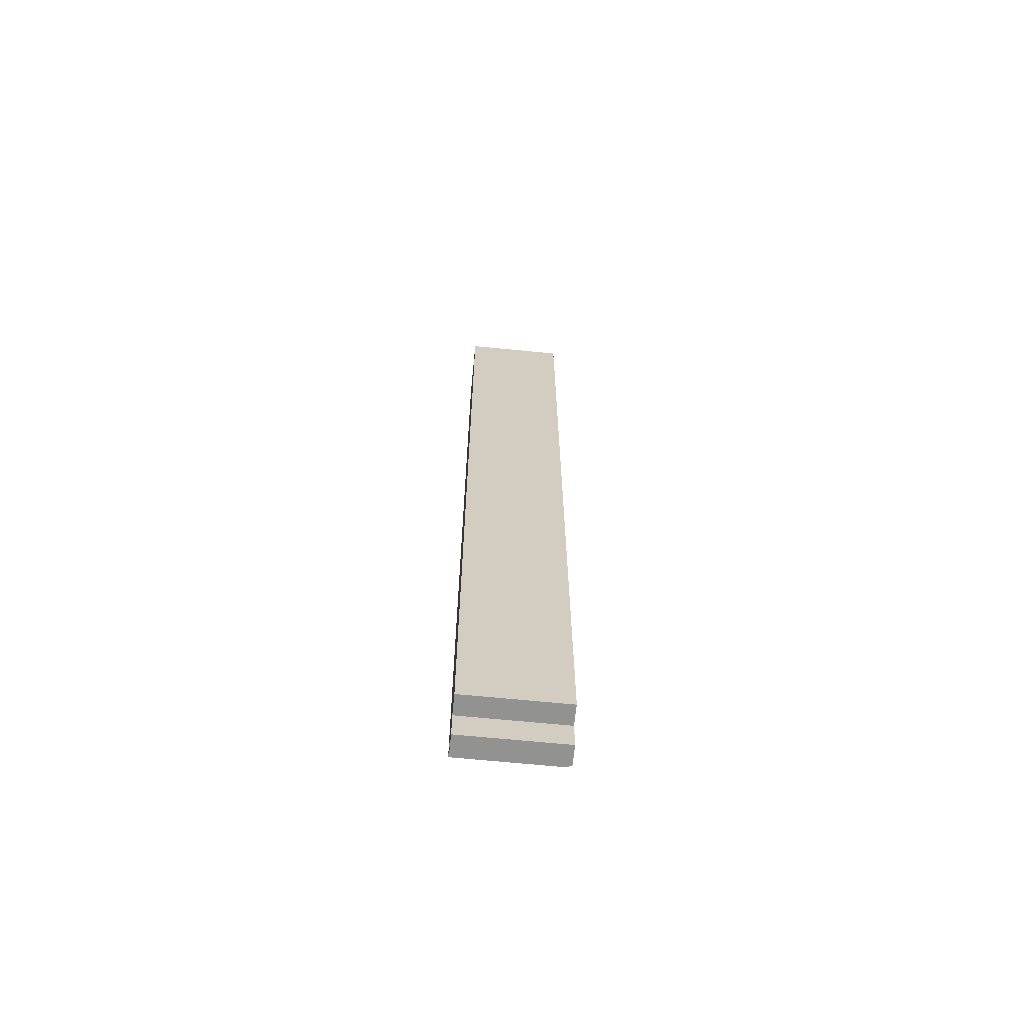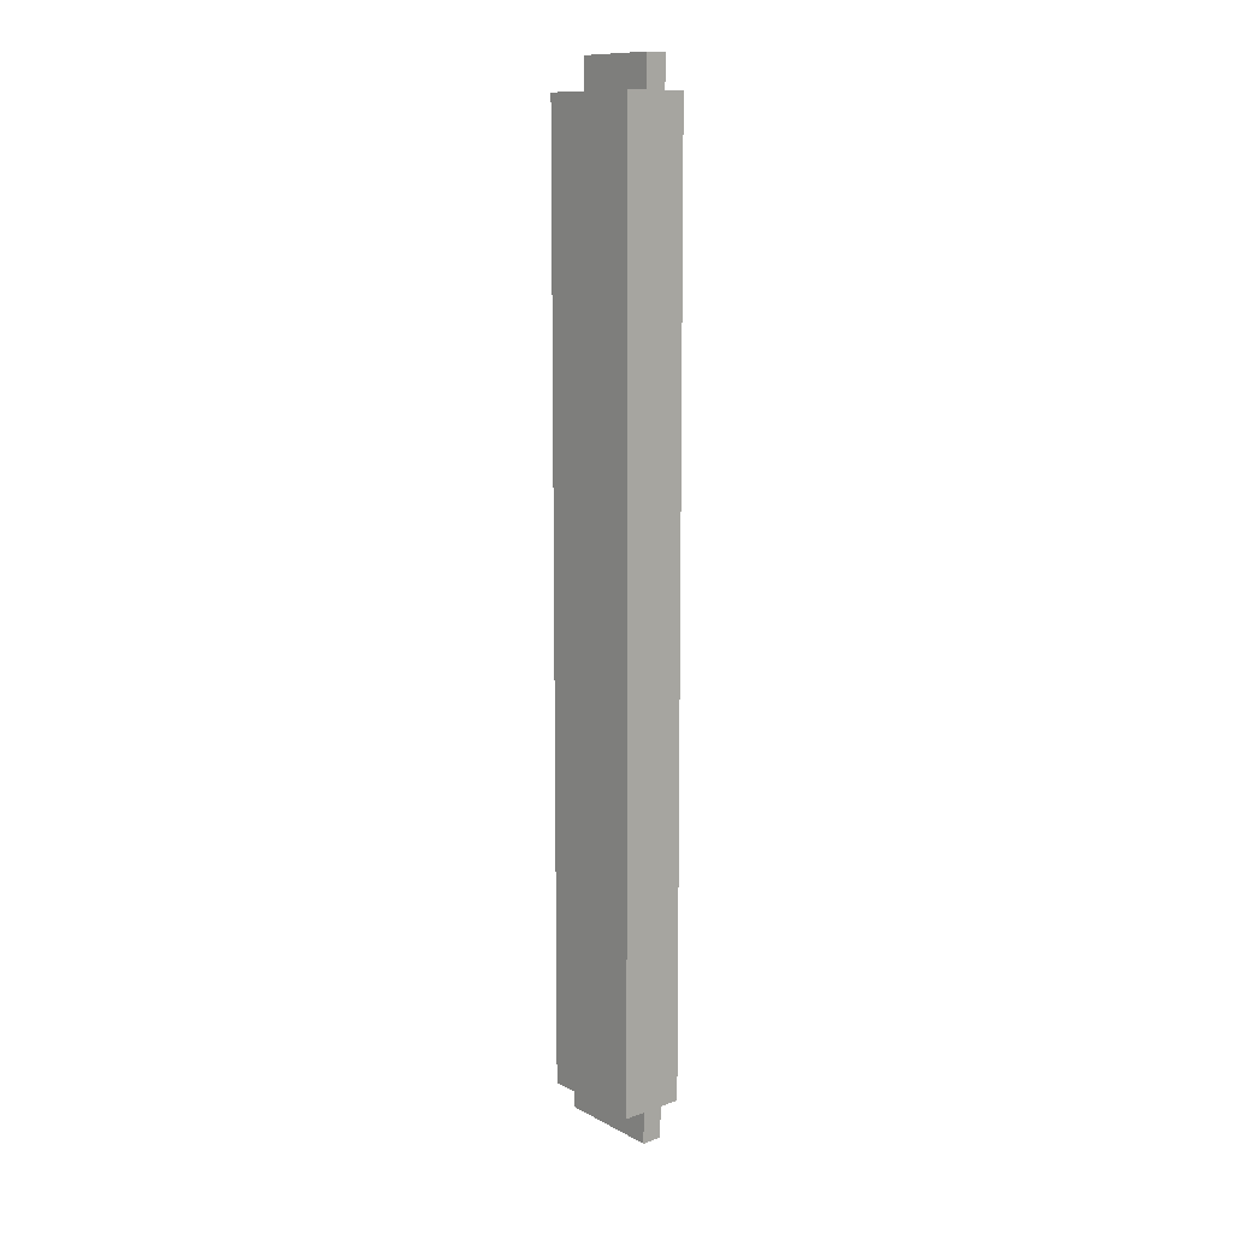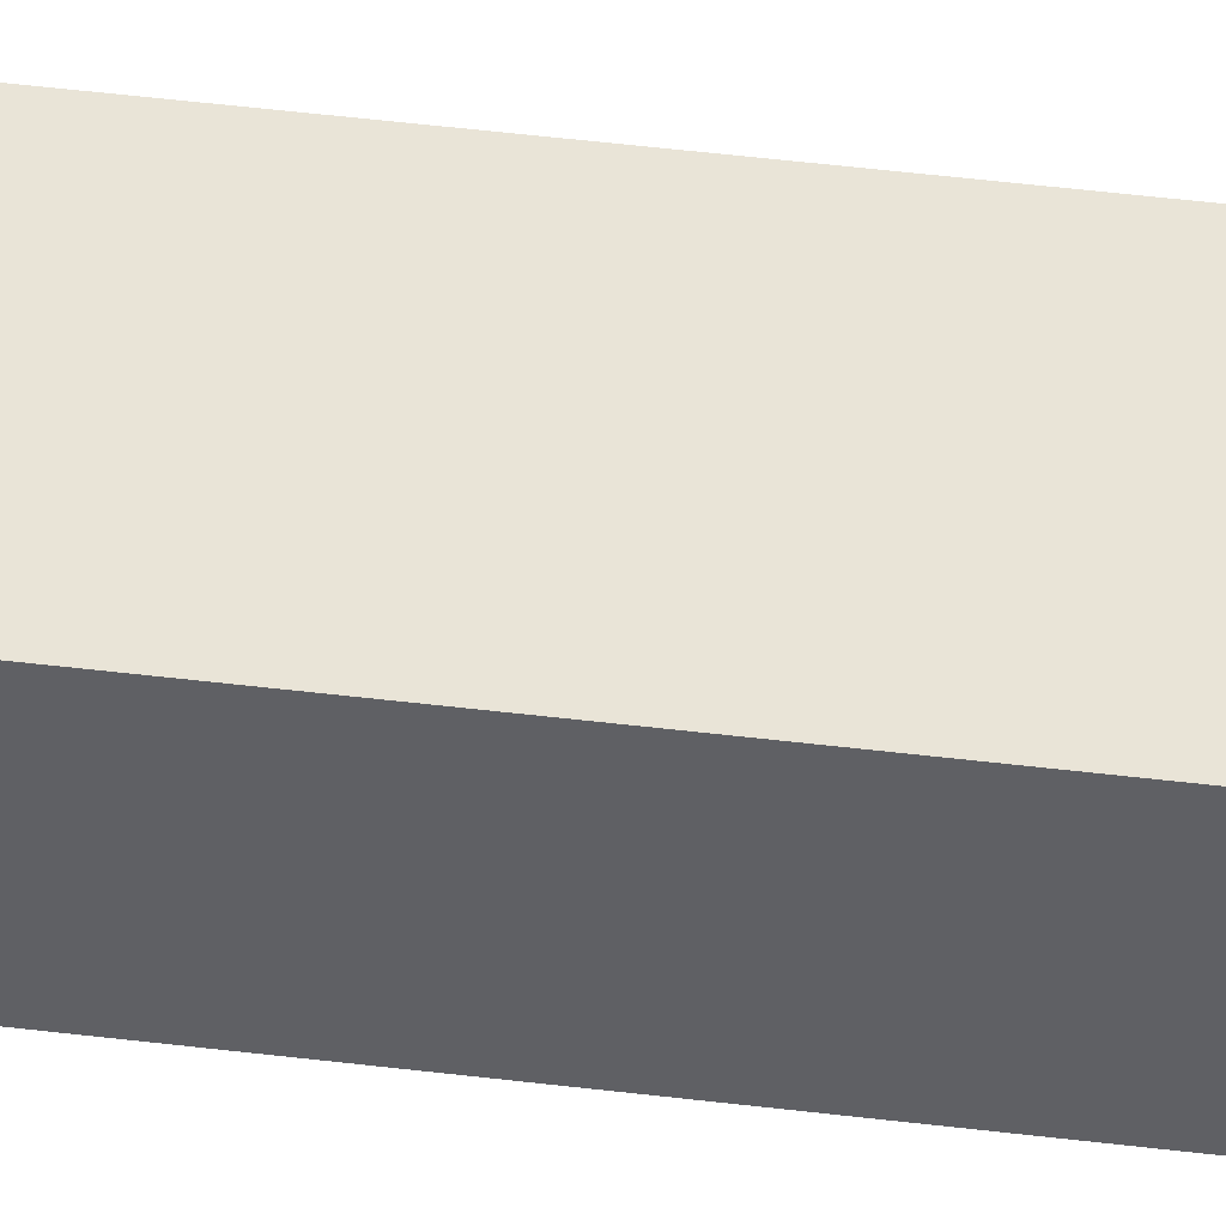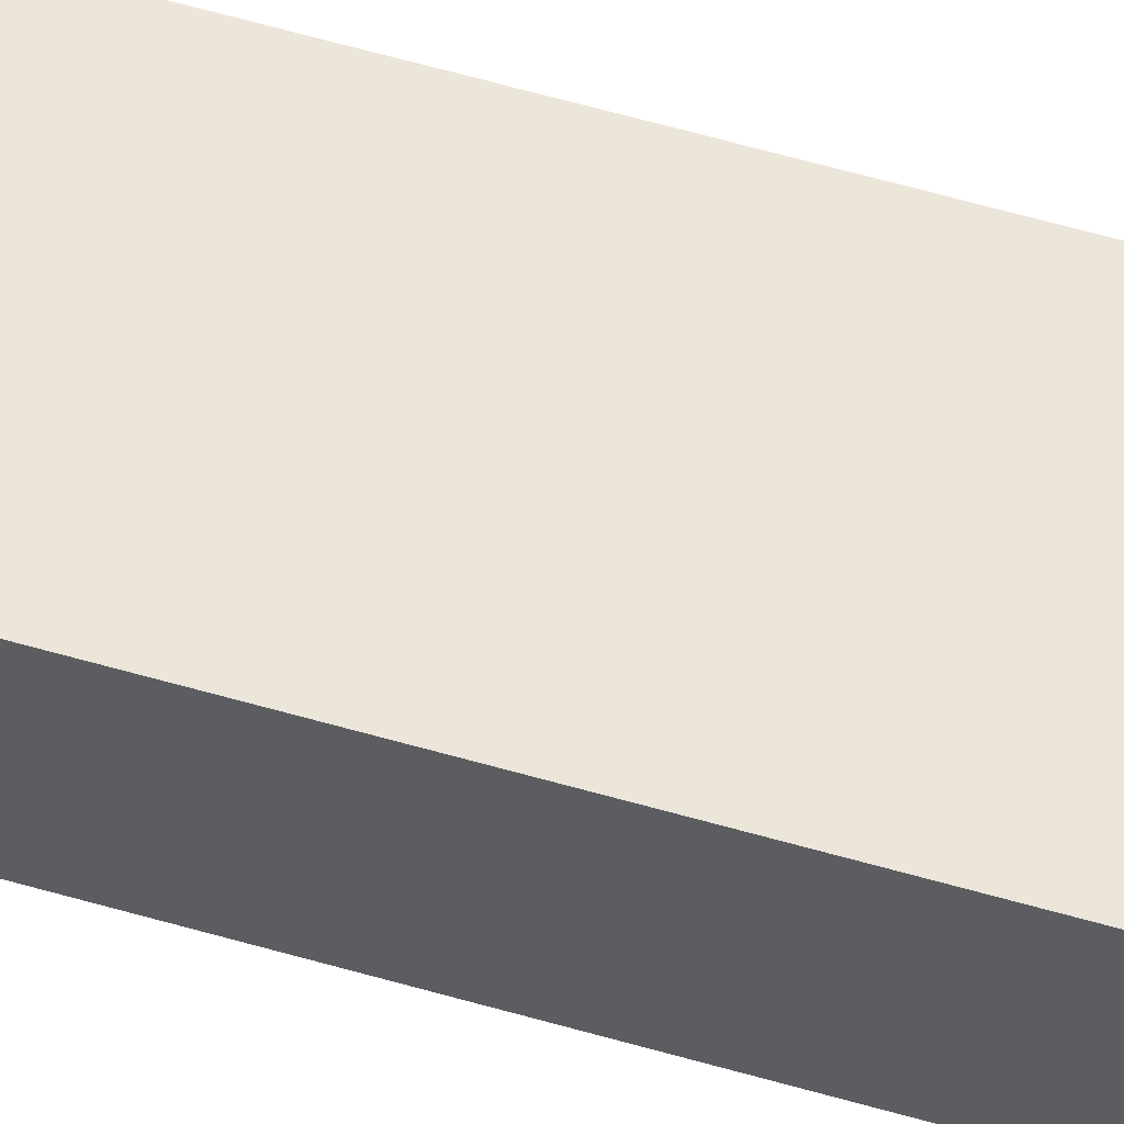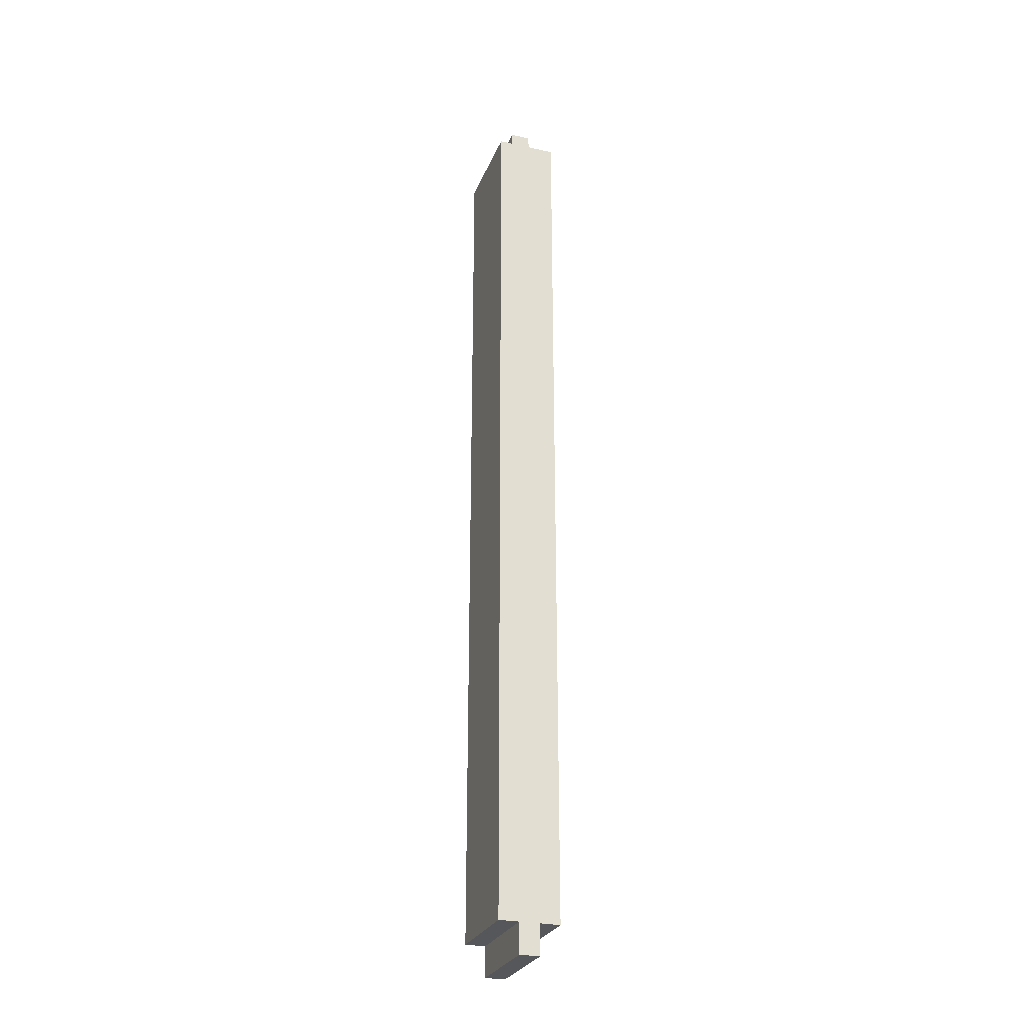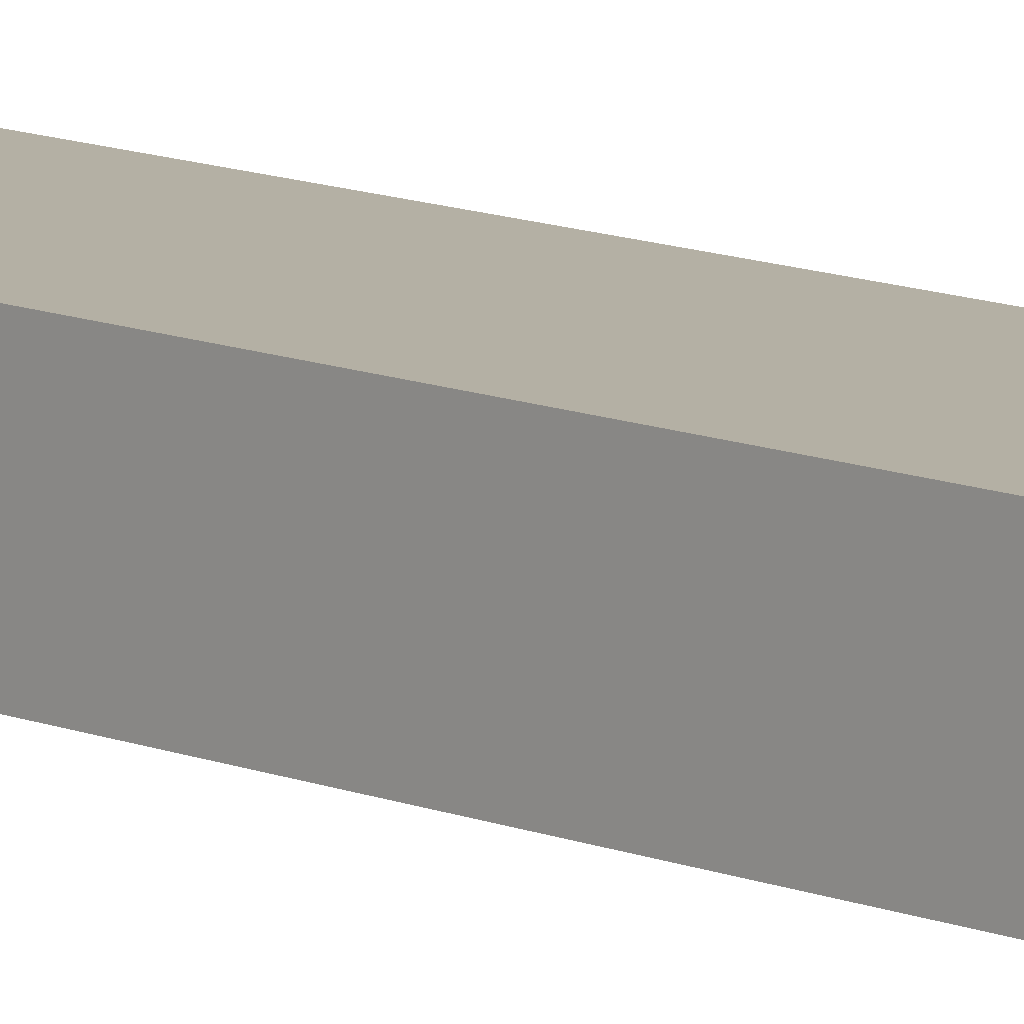
<metadata>
{"format":"obj","ext":"obj","renderer":"f3d","projection":"perspective","resolution":1024,"background":"white","views":[{"elev":-66.2,"azim":-5.7,"up":"+Z"},{"elev":12.0,"azim":50.2,"up":"+Z"},{"elev":43.2,"azim":-81.5,"up":"+Y"},{"elev":57.6,"azim":-73.1,"up":"+Y"},{"elev":-27.2,"azim":-108.8,"up":"+Z"},{"elev":11.5,"azim":134.7,"up":"+Y"}]}
</metadata>
<code>
o outter_drawer_rails1/outter_drawer_rails/mesh64/mesh64-geometry#mesh64-geometry
v -0.4706 -0.03296 0.2194
v -0.5087 -0.03296 -0.1194
v -0.5087 -0.03296 0.2194
v -0.4706 -0.03296 -0.1194
v -0.5087 -0.0558 0.2194
v -0.5011 -0.04057 0.2194
v -0.4706 -0.0558 -0.1194
v -0.4706 -0.04057 -0.1194
v -0.5087 -0.0558 -0.1194
v -0.5011 -0.04819 0.2194
v -0.4706 -0.04057 0.2194
v -0.4706 -0.04819 -0.1194
v -0.5087 -0.04057 -0.1194
v -0.4706 -0.0558 0.2194
v -0.4706 -0.04819 0.2194
v -0.5011 -0.04819 0.2308
v -0.4706 -0.04057 0.2308
v -0.5087 -0.04819 -0.1194
v -0.5087 -0.04057 -0.1308
v -0.4706 -0.04819 -0.1308
v -0.5011 -0.04057 0.2308
v -0.4706 -0.04057 -0.1308
v -0.4706 -0.04819 0.2308
v -0.5087 -0.04819 -0.1308
f 1 2 3
f 2 1 4
f 2 5 3
f 3 6 1
f 1 7 4
f 8 2 4
f 5 2 9
f 5 10 3
f 3 10 6
f 1 6 11
f 11 7 1
f 4 7 12
f 2 8 13
f 4 12 8
f 9 2 13
f 9 14 5
f 5 15 10
f 16 6 10
f 6 17 11
f 15 7 11
f 7 18 12
f 8 19 13
f 20 8 12
f 9 13 18
f 14 9 7
f 15 5 14
f 15 16 10
f 6 16 21
f 17 6 21
f 17 15 11
f 7 15 14
f 18 7 9
f 18 20 12
f 19 8 22
f 19 18 13
f 8 20 22
f 16 15 23
f 16 17 21
f 15 17 23
f 20 18 24
f 20 19 22
f 18 19 24
f 17 16 23
f 19 20 24
f 3 2 1
f 4 1 2
f 3 5 2
f 1 6 3
f 4 7 1
f 4 2 8
f 9 2 5
f 3 10 5
f 6 10 3
f 11 6 1
f 1 7 11
f 12 7 4
f 13 8 2
f 8 12 4
f 13 2 9
f 5 14 9
f 10 15 5
f 10 6 16
f 11 17 6
f 11 7 15
f 12 18 7
f 13 19 8
f 12 8 20
f 18 13 9
f 7 9 14
f 14 5 15
f 10 16 15
f 21 16 6
f 21 6 17
f 11 15 17
f 14 15 7
f 9 7 18
f 12 20 18
f 22 8 19
f 13 18 19
f 22 20 8
f 23 15 16
f 21 17 16
f 23 17 15
f 24 18 20
f 22 19 20
f 24 19 18
f 23 16 17
f 24 20 19

</code>
